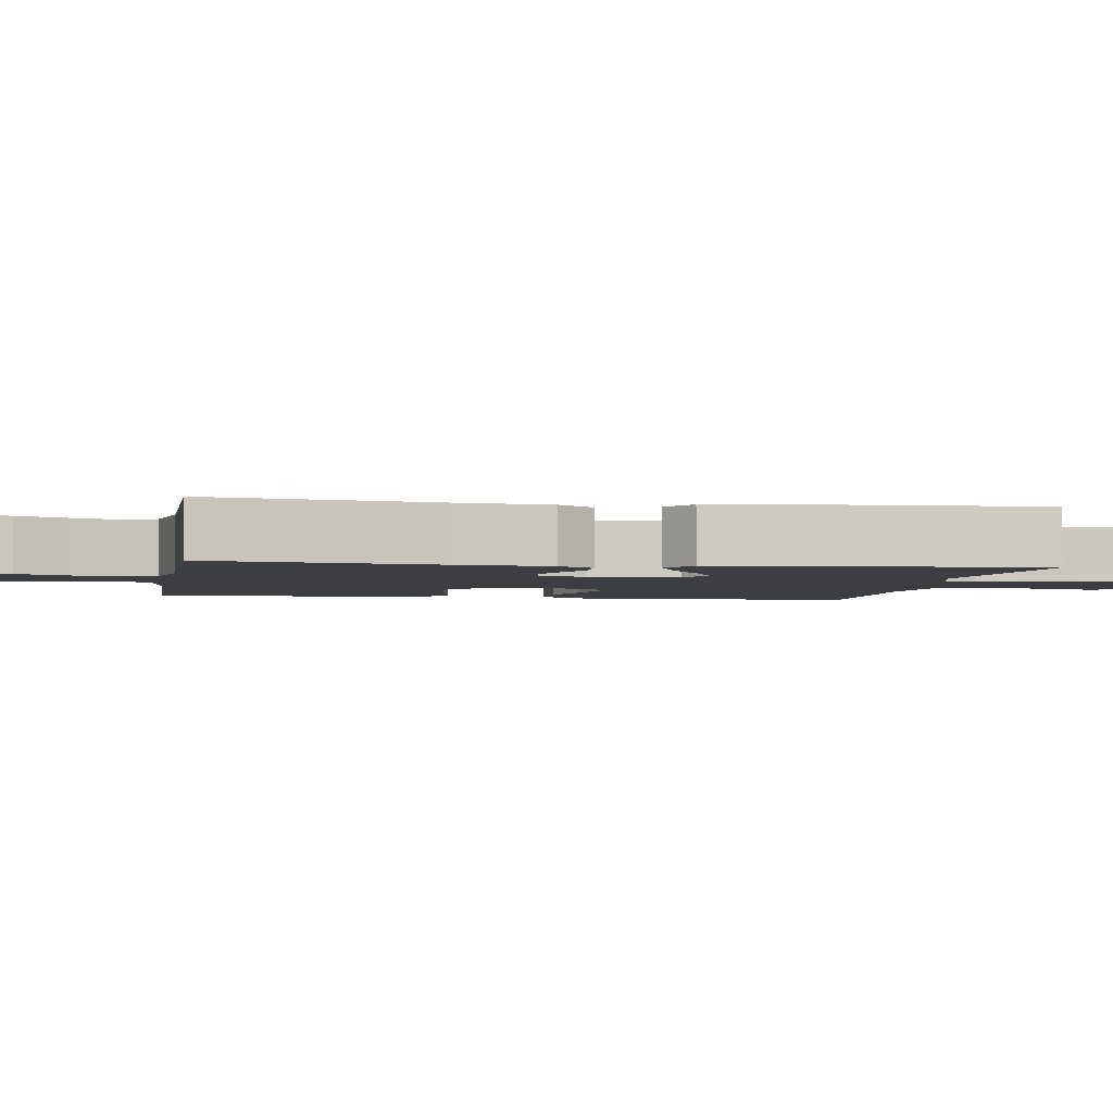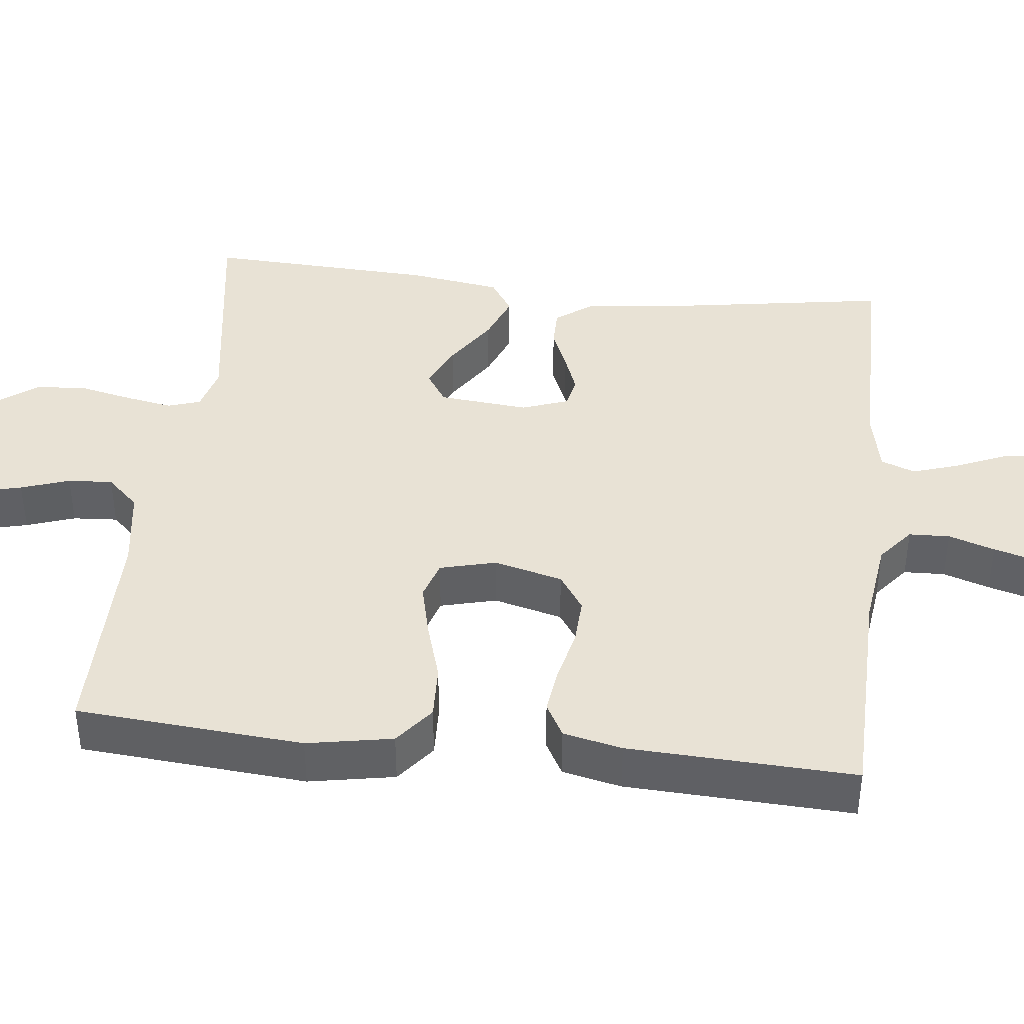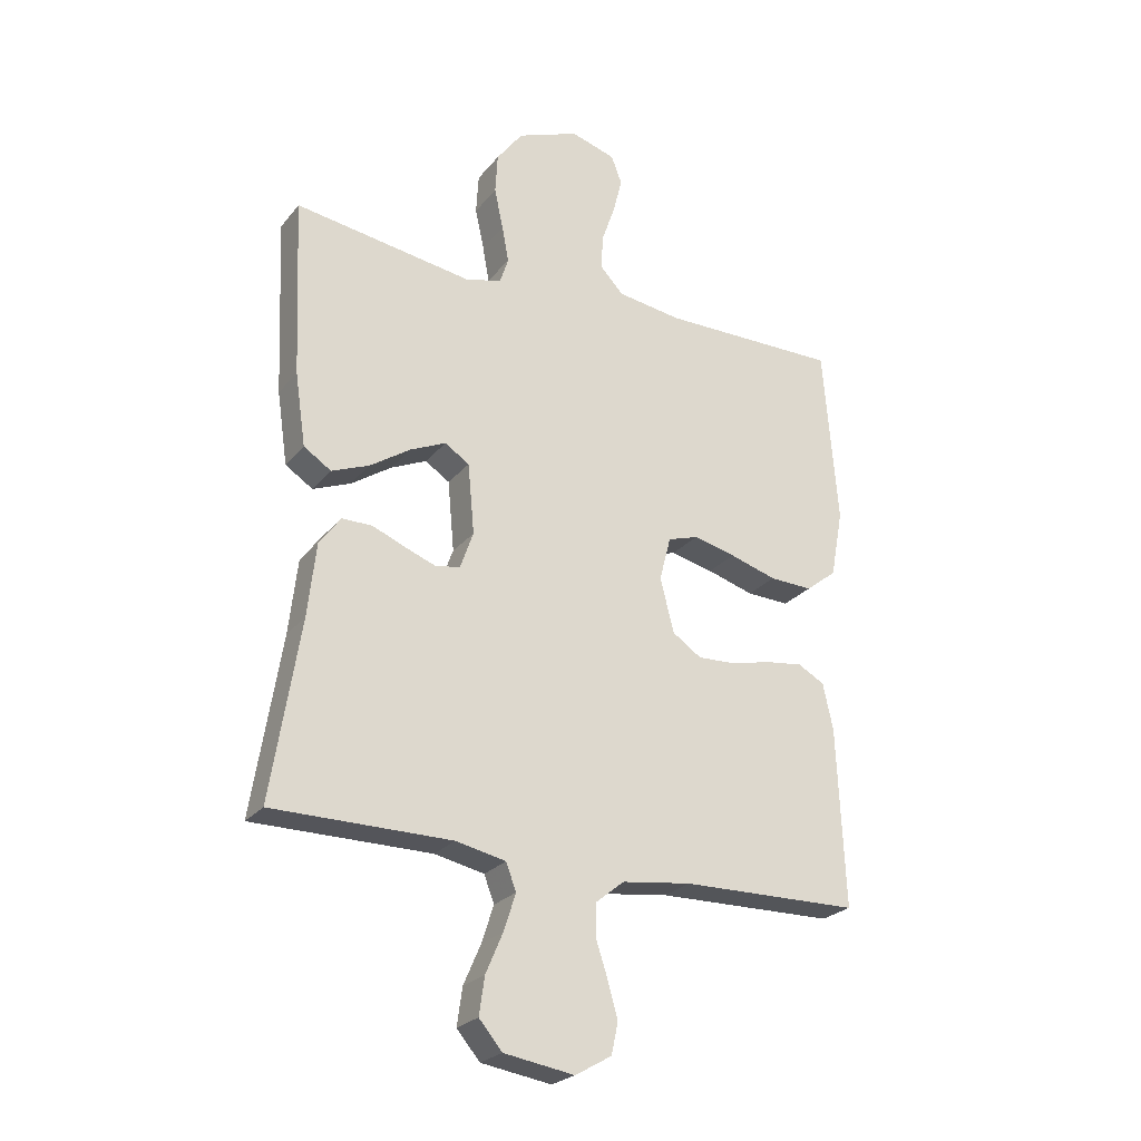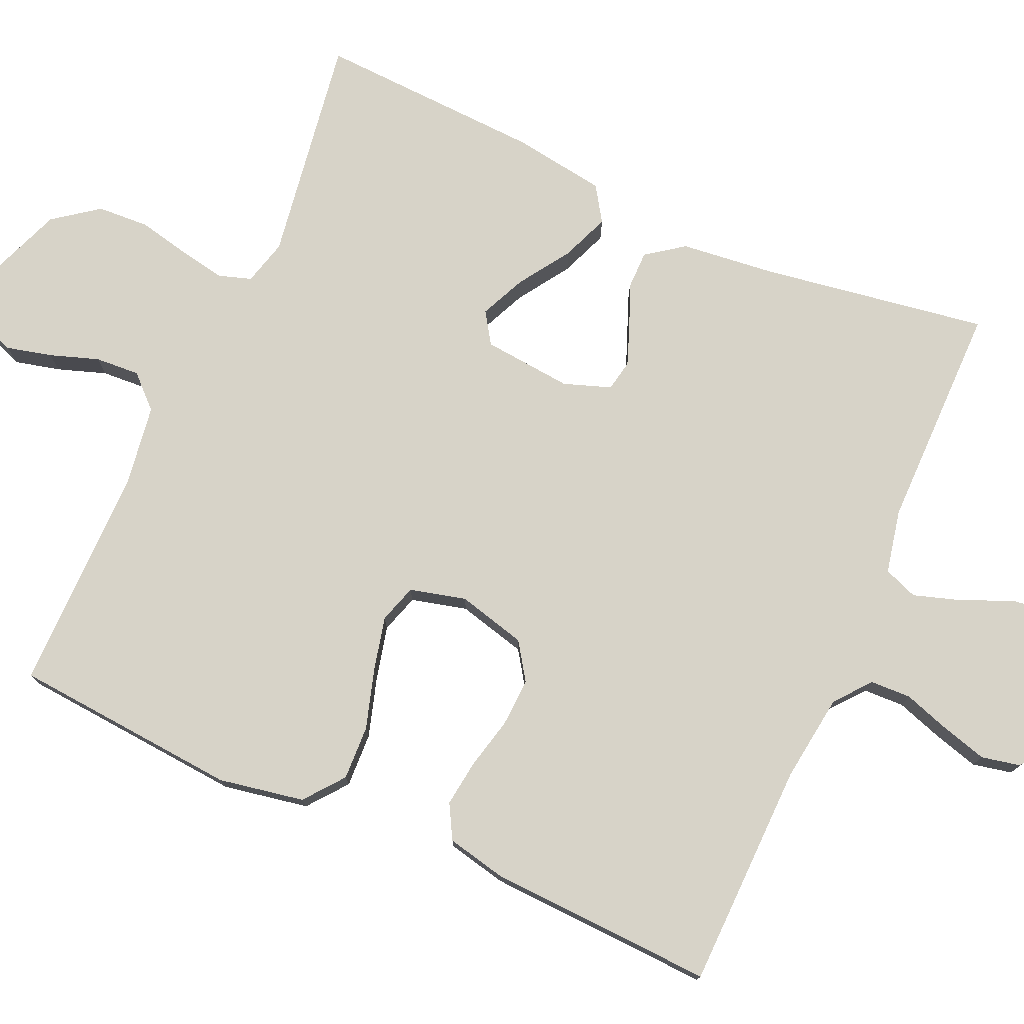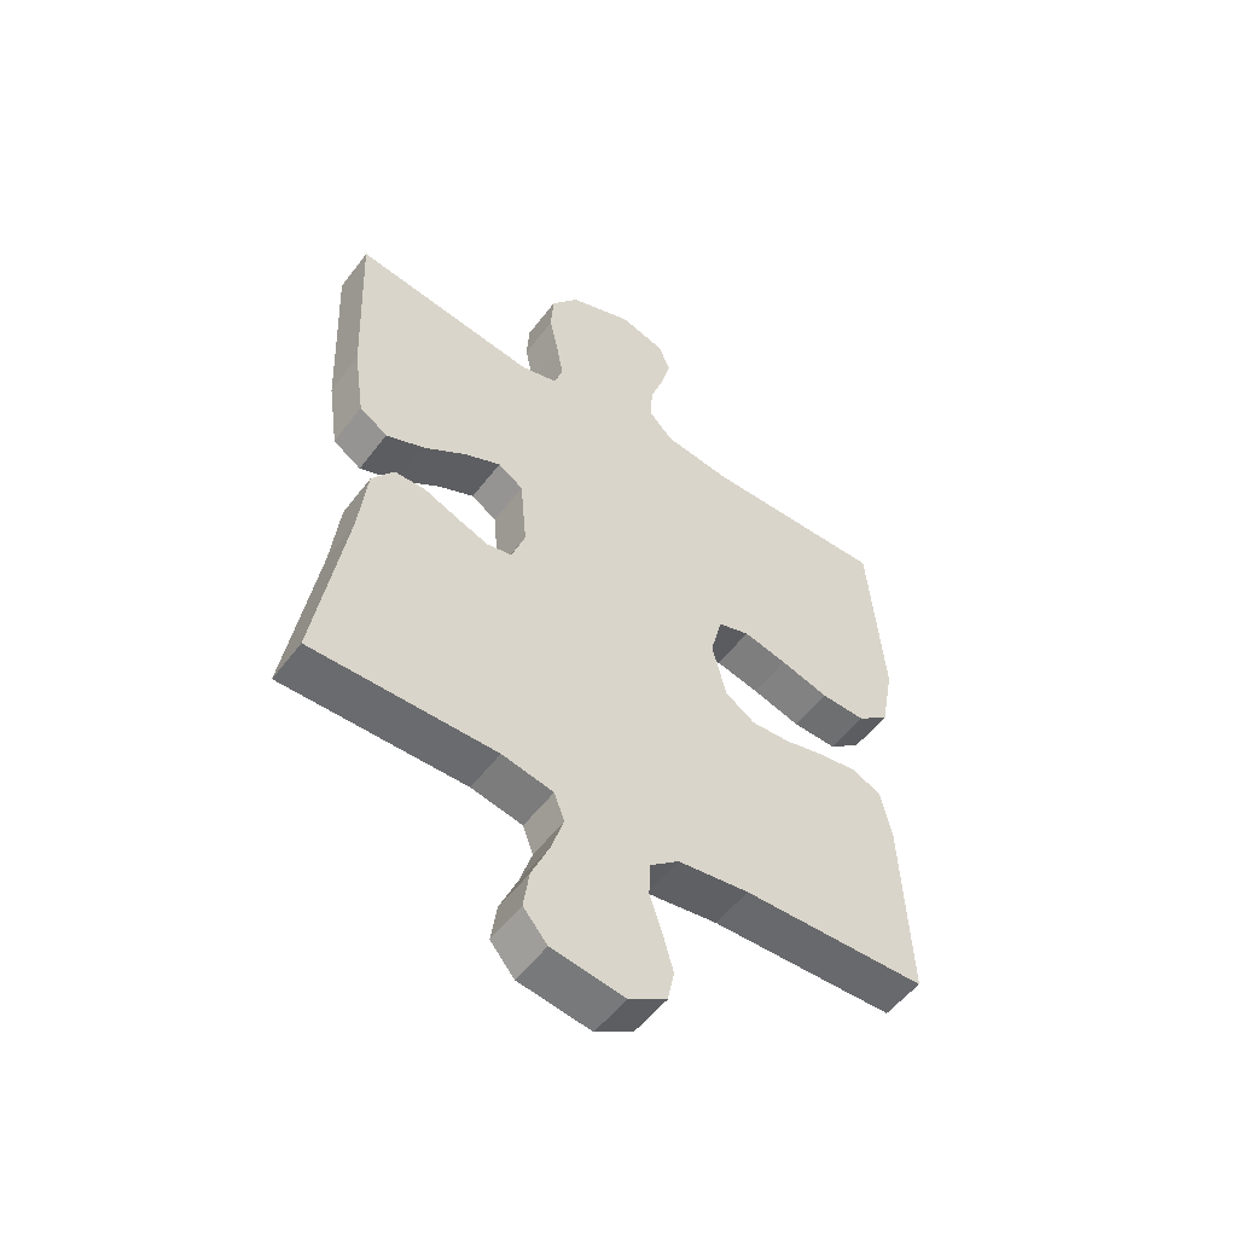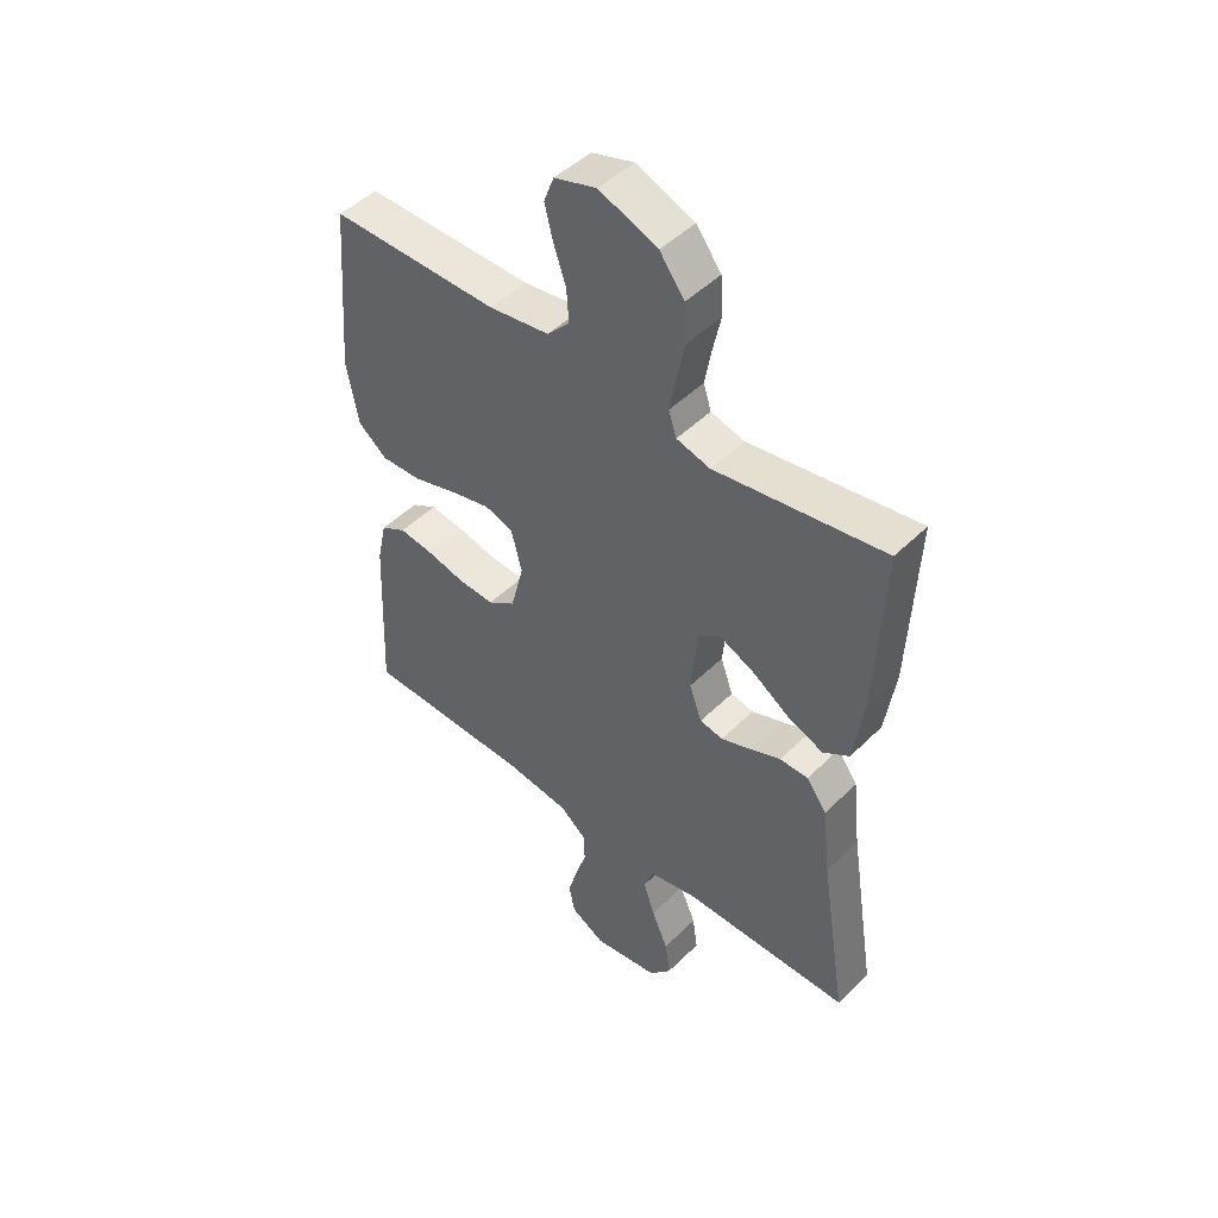
<metadata>
{"format":"obj","ext":"obj","renderer":"f3d","projection":"perspective","resolution":1024,"background":"white","views":[{"elev":-3.0,"azim":-99.1,"up":"+Y"},{"elev":40.9,"azim":96.5,"up":"+Y"},{"elev":-24.8,"azim":-29.3,"up":"+Z"},{"elev":76.5,"azim":114.1,"up":"+Y"},{"elev":-53.3,"azim":-36.2,"up":"+Z"},{"elev":47.7,"azim":-137.6,"up":"+Z"}]}
</metadata>
<code>
v 0.5 0.07 0.5
v 0.524 0.07 0.2
v 0.503 0.07 0.087
v 0.451 0.07 0.046
v 0.379 0.07 0.049
v 0.3 0.07 0.073
v 0.229 0.07 0.09
v 0.178 0.07 0.074
v 0.159 0.07 0
v 0.182 0.07 -0.091
v 0.231 0.07 -0.124
v 0.295 0.07 -0.121
v 0.363 0.07 -0.105
v 0.425 0.07 -0.097
v 0.47 0.07 -0.122
v 0.487 0.07 -0.2
v 0.5 0.07 -0.5
v 0.2 0.07 -0.505
v 0.084 0.07 -0.52
v 0.037 0.07 -0.558
v 0.035 0.07 -0.612
v 0.055 0.07 -0.673
v 0.072 0.07 -0.734
v 0.061 0.07 -0.786
v 0 0.07 -0.821
v -0.118 0.07 -0.802
v -0.157 0.07 -0.756
v -0.148 0.07 -0.693
v -0.119 0.07 -0.626
v -0.099 0.07 -0.564
v -0.116 0.07 -0.519
v -0.2 0.07 -0.501
v -0.5 0.07 -0.5
v -0.452 0.07 -0.2
v -0.438 0.07 -0.076
v -0.402 0.07 -0.027
v -0.351 0.07 -0.027
v -0.296 0.07 -0.05
v -0.243 0.07 -0.07
v -0.202 0.07 -0.062
v -0.18 0.07 0
v -0.191 0.07 0.118
v -0.232 0.07 0.145
v -0.292 0.07 0.118
v -0.36 0.07 0.073
v -0.423 0.07 0.048
v -0.469 0.07 0.078
v -0.487 0.07 0.2
v -0.5 0.07 0.5
v -0.2 0.07 0.454
v -0.14 0.07 0.47
v -0.126 0.07 0.513
v -0.137 0.07 0.574
v -0.152 0.07 0.643
v -0.148 0.07 0.711
v -0.104 0.07 0.77
v 0 0.07 0.81
v 0.075 0.07 0.787
v 0.093 0.07 0.74
v 0.078 0.07 0.68
v 0.056 0.07 0.616
v 0.052 0.07 0.557
v 0.092 0.07 0.515
v 0.2 0.07 0.499
v 0.5 0 0.5
v 0.524 0 0.2
v 0.503 0 0.087
v 0.451 0 0.046
v 0.379 0 0.049
v 0.3 0 0.073
v 0.229 0 0.09
v 0.178 0 0.074
v 0.159 0 0
v 0.182 0 -0.091
v 0.231 0 -0.124
v 0.295 0 -0.121
v 0.363 0 -0.105
v 0.425 0 -0.097
v 0.47 0 -0.122
v 0.487 0 -0.2
v 0.5 0 -0.5
v 0.2 0 -0.505
v 0.084 0 -0.52
v 0.037 0 -0.558
v 0.035 0 -0.612
v 0.055 0 -0.673
v 0.072 0 -0.734
v 0.061 0 -0.786
v 0 0 -0.821
v -0.118 0 -0.802
v -0.157 0 -0.756
v -0.148 0 -0.693
v -0.119 0 -0.626
v -0.099 0 -0.564
v -0.116 0 -0.519
v -0.2 0 -0.501
v -0.5 0 -0.5
v -0.452 0 -0.2
v -0.438 0 -0.076
v -0.402 0 -0.027
v -0.351 0 -0.027
v -0.296 0 -0.05
v -0.243 0 -0.07
v -0.202 0 -0.062
v -0.18 0 0
v -0.191 0 0.118
v -0.232 0 0.145
v -0.292 0 0.118
v -0.36 0 0.073
v -0.423 0 0.048
v -0.469 0 0.078
v -0.487 0 0.2
v -0.5 0 0.5
v -0.2 0 0.454
v -0.14 0 0.47
v -0.126 0 0.513
v -0.137 0 0.574
v -0.152 0 0.643
v -0.148 0 0.711
v -0.104 0 0.77
v 0 0 0.81
v 0.075 0 0.787
v 0.093 0 0.74
v 0.078 0 0.68
v 0.056 0 0.616
v 0.052 0 0.557
v 0.092 0 0.515
v 0.2 0 0.499
f 59 60 61
f 58 59 61
f 57 58 61
f 56 57 61
f 55 56 61
f 54 55 61
f 53 54 61
f 52 53 61 62
f 51 52 62 63
f 48 49 50
f 47 48 50
f 46 47 50
f 45 46 50
f 44 45 50
f 51 63 64
f 50 51 64
f 44 50 64
f 43 44 64
f 36 37 38
f 35 36 38
f 34 35 38
f 34 38 39
f 33 34 39
f 32 33 39
f 31 32 39 40
f 27 28 29
f 26 27 29
f 25 26 29
f 24 25 29
f 23 24 29
f 22 23 29
f 21 22 29
f 20 21 29 30
f 31 40 41
f 30 31 41
f 20 30 41
f 19 20 41
f 16 17 18
f 15 16 18
f 14 15 18
f 13 14 18
f 12 13 18
f 4 5 6
f 3 4 6
f 2 3 6
f 1 2 6
f 64 1 6
f 64 6 7
f 64 7 8
f 43 64 8
f 42 43 8
f 41 42 8 9
f 19 41 9 10
f 11 12 18 19
f 10 11 19
f 125 124 123
f 125 123 122
f 125 122 121
f 125 121 120
f 125 120 119
f 125 119 118
f 125 118 117
f 126 125 117 116
f 127 126 116 115
f 114 113 112
f 114 112 111
f 114 111 110
f 114 110 109
f 114 109 108
f 128 127 115
f 128 115 114
f 128 114 108
f 128 108 107
f 102 101 100
f 102 100 99
f 102 99 98
f 103 102 98
f 103 98 97
f 103 97 96
f 104 103 96 95
f 93 92 91
f 93 91 90
f 93 90 89
f 93 89 88
f 93 88 87
f 93 87 86
f 93 86 85
f 94 93 85 84
f 105 104 95
f 105 95 94
f 105 94 84
f 105 84 83
f 82 81 80
f 82 80 79
f 82 79 78
f 82 78 77
f 82 77 76
f 70 69 68
f 70 68 67
f 70 67 66
f 70 66 65
f 70 65 128
f 71 70 128
f 72 71 128
f 72 128 107
f 72 107 106
f 73 72 106 105
f 74 73 105 83
f 83 82 76 75
f 83 75 74
f 1 65 66 2
f 2 66 67 3
f 3 67 68 4
f 4 68 69 5
f 5 69 70 6
f 6 70 71 7
f 7 71 72 8
f 8 72 73 9
f 9 73 74 10
f 10 74 75 11
f 11 75 76 12
f 12 76 77 13
f 13 77 78 14
f 14 78 79 15
f 15 79 80 16
f 16 80 81 17
f 17 81 82 18
f 18 82 83 19
f 19 83 84 20
f 20 84 85 21
f 21 85 86 22
f 22 86 87 23
f 23 87 88 24
f 24 88 89 25
f 25 89 90 26
f 26 90 91 27
f 27 91 92 28
f 28 92 93 29
f 29 93 94 30
f 30 94 95 31
f 31 95 96 32
f 32 96 97 33
f 33 97 98 34
f 34 98 99 35
f 35 99 100 36
f 36 100 101 37
f 37 101 102 38
f 38 102 103 39
f 39 103 104 40
f 40 104 105 41
f 41 105 106 42
f 42 106 107 43
f 43 107 108 44
f 44 108 109 45
f 45 109 110 46
f 46 110 111 47
f 47 111 112 48
f 48 112 113 49
f 49 113 114 50
f 50 114 115 51
f 51 115 116 52
f 52 116 117 53
f 53 117 118 54
f 54 118 119 55
f 55 119 120 56
f 56 120 121 57
f 57 121 122 58
f 58 122 123 59
f 59 123 124 60
f 60 124 125 61
f 61 125 126 62
f 62 126 127 63
f 63 127 128 64
f 64 128 65 1

</code>
